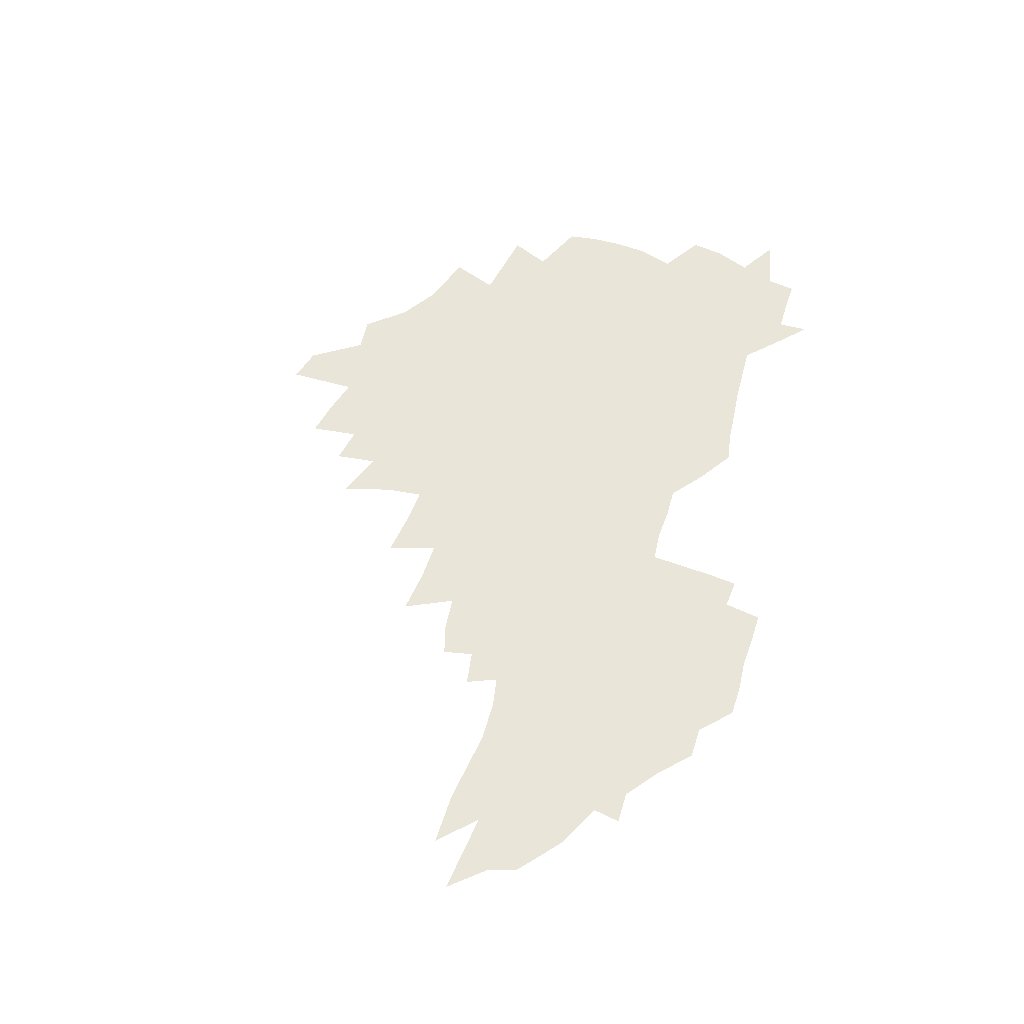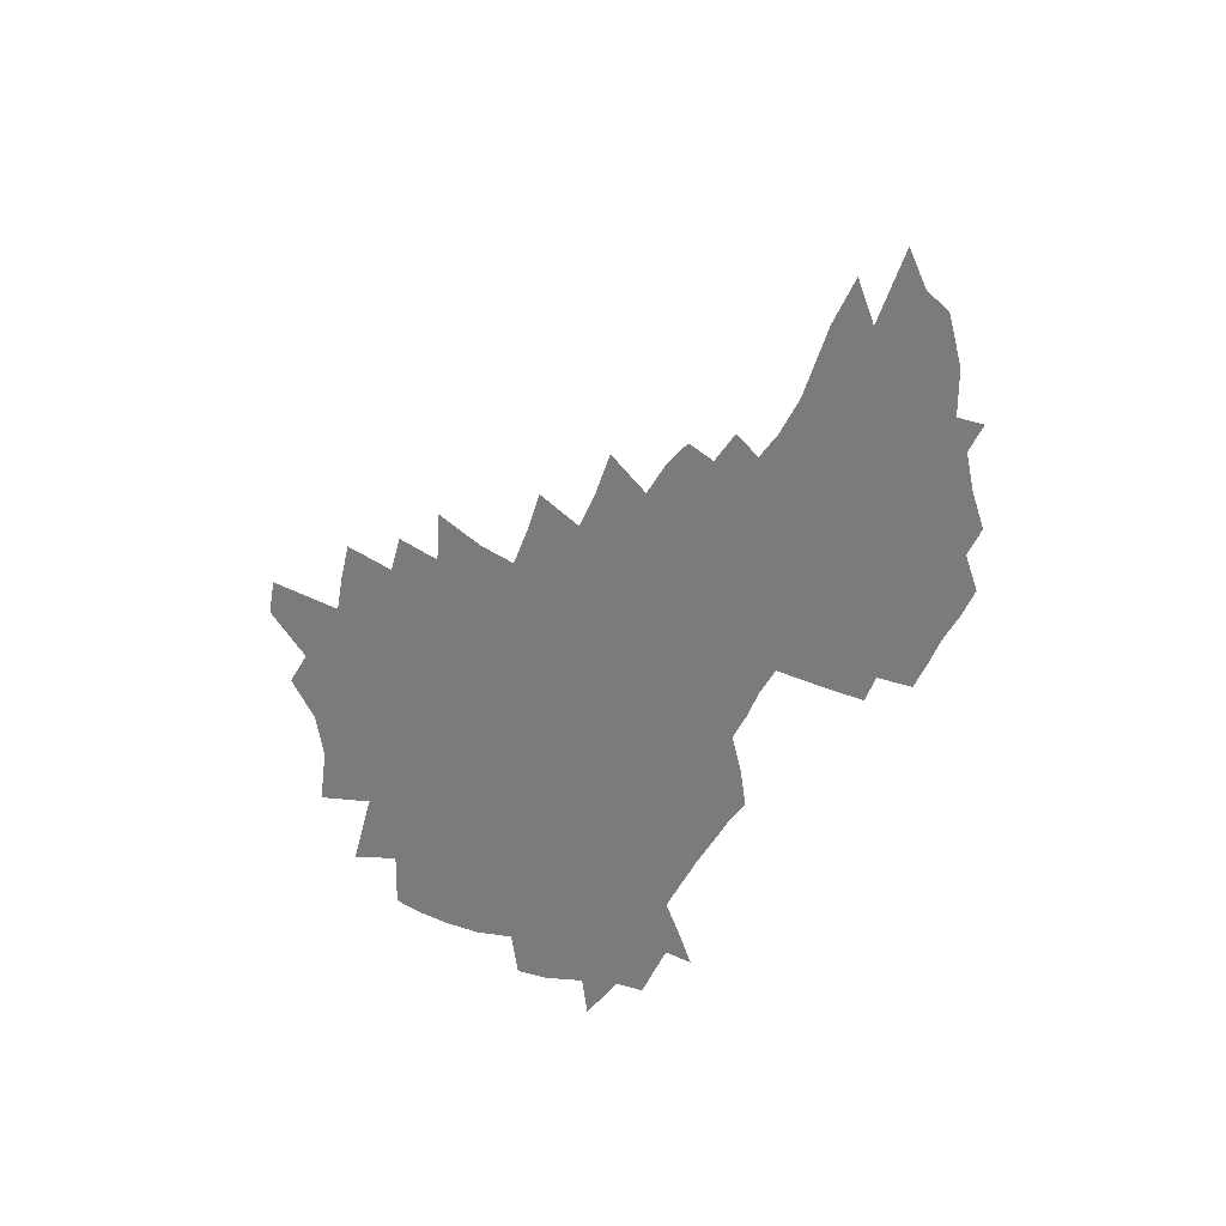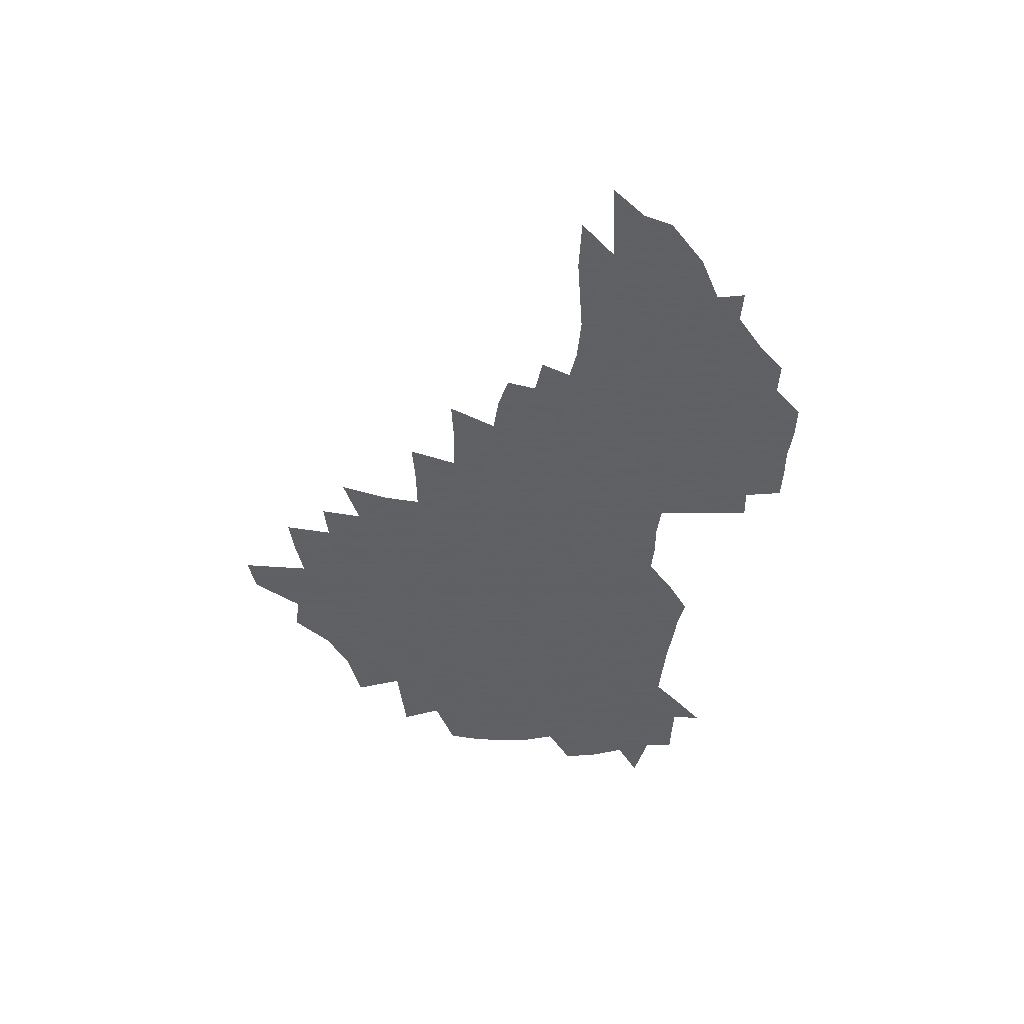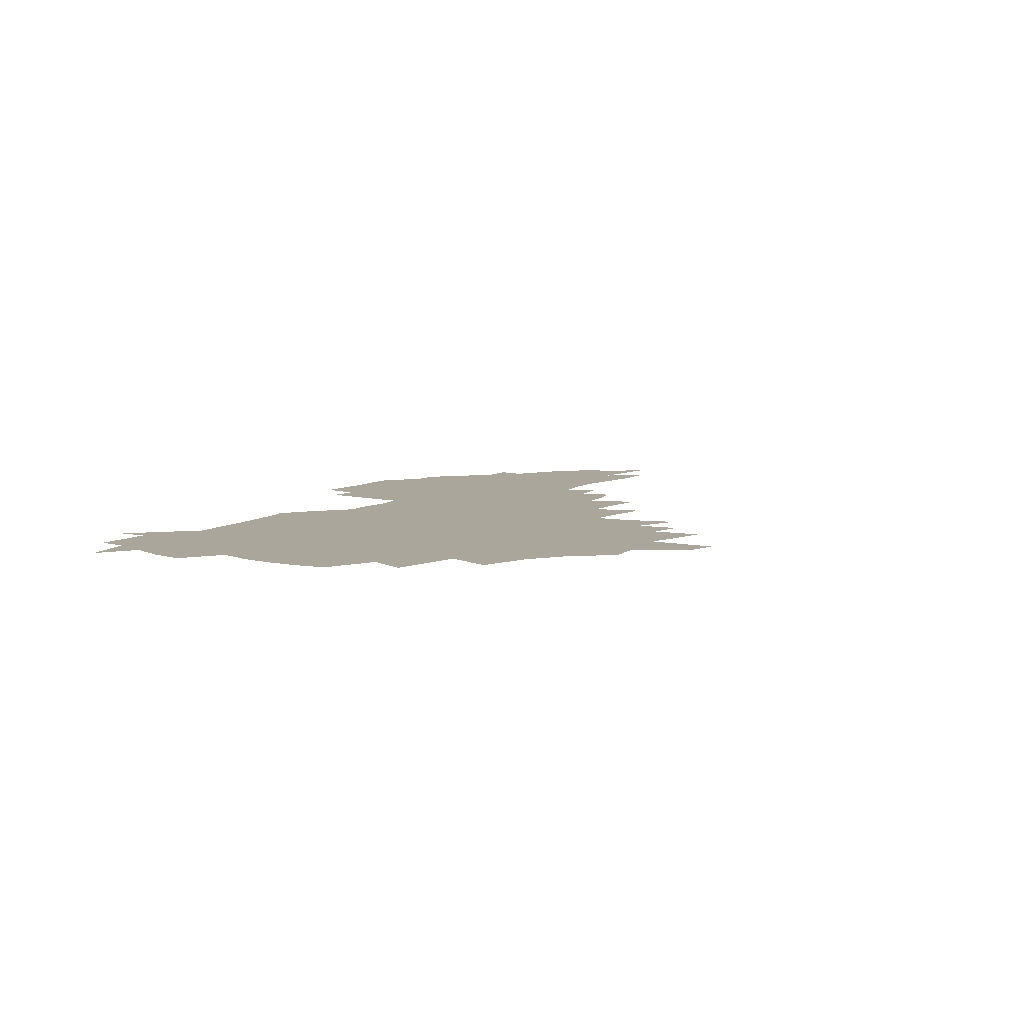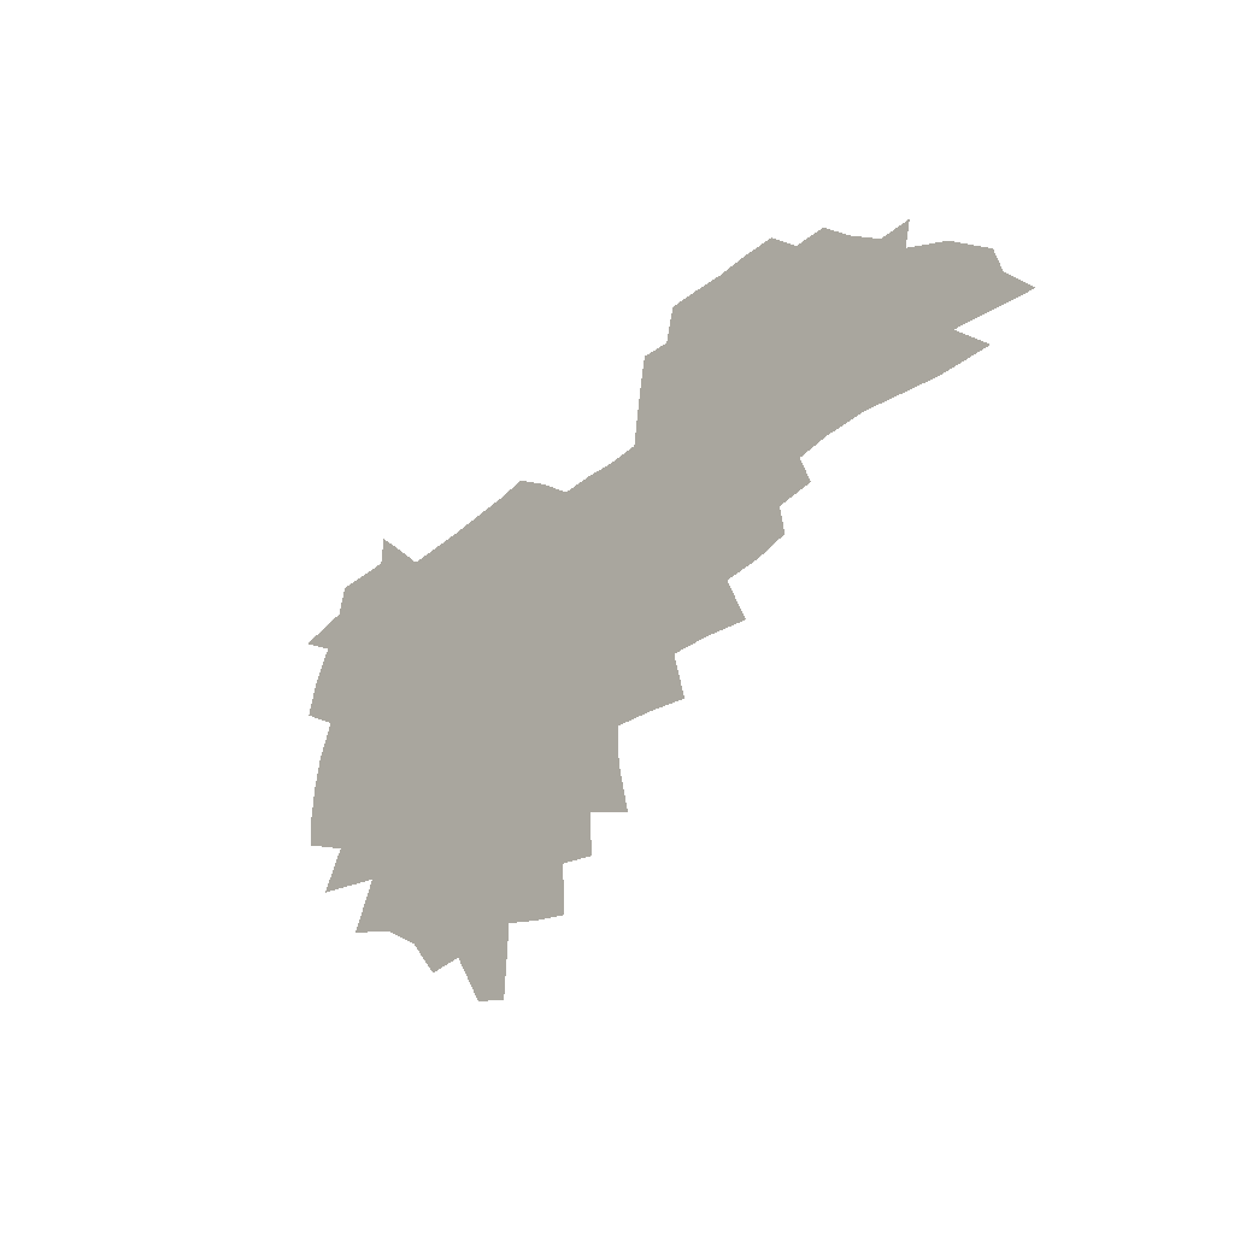
<metadata>
{"format":"obj","ext":"obj","renderer":"f3d","projection":"perspective","resolution":1024,"background":"white","views":[{"elev":58.1,"azim":103.0,"up":"+Z"},{"elev":-58.3,"azim":60.0,"up":"+Z"},{"elev":-45.3,"azim":81.9,"up":"+Z"},{"elev":7.9,"azim":-62.4,"up":"+Z"},{"elev":-37.7,"azim":48.5,"up":"+Y"}]}
</metadata>
<code>
v 204.9 266.9 0
v 211.4 222.5 0
v 214.7 237.7 0
v 222.2 254 0
v 229.1 270.3 0
v 231.8 284.2 0
v 221.6 148 0
v 220.6 162.6 0
v 221.3 177.5 0
v 223.6 192.6 0
v 229.6 208.6 0
v 233.2 223.7 0
v 235 238.6 0
v 238.8 253.9 0
v 243 269 0
v 245.6 282.8 0
v 236 117.5 0
v 244.9 135.2 0
v 248 150.4 0
v 248 164.6 0
v 245.6 178.9 0
v 245.8 193.7 0
v 247 208.4 0
v 251.4 223.9 0
v 251.7 238.4 0
v 253.6 253 0
v 256.1 267.3 0
v 259.8 281.8 0
v 260.3 295.9 0
v 260.3 87.11 0
v 269.7 108.3 0
v 270.1 123.3 0
v 276 139.6 0
v 278.6 153.6 0
v 273.8 166.6 0
v 268.6 180.3 0
v 264.2 194.4 0
v 266.5 209 0
v 268.4 223.7 0
v 268.8 238.1 0
v 270.4 252.6 0
v 272.4 266.9 0
v 273.9 280.9 0
v 283.8 77.31 0
v 289.8 97.01 0
v 290.3 111.7 0
v 291.5 126.5 0
v 293.9 141.4 0
v 293 154.6 0
v 294.5 168.1 0
v 289.7 181.4 0
v 285.9 195.2 0
v 285 209.3 0
v 283.4 223.5 0
v 284.6 237.7 0
v 285.1 251.9 0
v 286.6 266.1 0
v 301 63.86 0
v 304.9 83.62 0
v 304.8 97.81 0
v 306.3 113.3 0
v 307.6 128 0
v 309.4 142.7 0
v 308.3 155.5 0
v 309.9 169.1 0
v 309.4 181.9 0
v 305.3 195.5 0
v 304.4 209.2 0
v 302.9 223.2 0
v 301.4 237.3 0
v 301.7 251.4 0
v 301.8 265.6 0
v 314.4 44.87 0
v 318.2 67.84 0
v 319.5 84.29 0
v 320.2 99.39 0
v 321 114.2 0
v 322 128.9 0
v 324.1 144.2 0
v 324.9 157.3 0
v 323.8 169.7 0
v 323.3 182.7 0
v 322.8 195.7 0
v 321.2 209.2 0
v 321.2 222.6 0
v 318.9 236.8 0
v 317.7 251 0
v 317.2 265.2 0
v 330.1 44.99 0
v 333.1 69.14 0
v 334.1 85.52 0
v 334.5 100.1 0
v 336.1 116.5 0
v 336.4 130.1 0
v 336.7 143.4 0
v 337 157 0
v 338 170.7 0
v 337.4 183.2 0
v 336.7 196 0
v 335.4 209.4 0
v 334.7 222.9 0
v 334.1 236.6 0
v 333.4 250.4 0
v 331.5 265.5 0
v 343.7 20.19 0
v 346 48.49 0
v 347.1 68.13 0
v 347.9 85.67 0
v 348.3 100.1 0
v 349.1 116.2 0
v 349.4 129.1 0
v 349.9 143.6 0
v 350.2 157.7 0
v 350.3 171 0
v 350.1 183.4 0
v 349.5 196.4 0
v 348.9 209.7 0
v 347.9 223.3 0
v 348.1 236.7 0
v 347.1 250.6 0
v 345.7 265.7 0
v 359 14.62 0
v 360.7 46.48 0
v 361.6 63.72 0
v 361.7 83.54 0
v 362 99.72 0
v 362.3 114.8 0
v 362.7 129.1 0
v 363 143 0
v 363.1 156.8 0
v 363.2 170.2 0
v 362.9 183.5 0
v 362.6 196.7 0
v 362.3 210.1 0
v 362 223.5 0
v 361.4 237.5 0
v 360.4 251.6 0
v 359.6 267.2 0
v 361 286 0
v 376.7 40.52 0
v 376.3 61.89 0
v 375.6 83.05 0
v 376 97.73 0
v 376.2 112.7 0
v 376.1 127.9 0
v 376.7 141.5 0
v 376.7 155.6 0
v 376.2 170.4 0
v 376.1 183.5 0
v 375.9 196.8 0
v 375.7 210.3 0
v 375.4 224 0
v 375.7 239.5 0
v 375.4 254.9 0
v 392.8 35.65 0
v 391.7 58.37 0
v 390.5 79.02 0
v 390.4 95.46 0
v 390.3 111.2 0
v 390.4 125.9 0
v 391.2 139.7 0
v 391 154.1 0
v 389.3 170.1 0
v 389.2 183.5 0
v 389.3 196.8 0
v 389.2 210.4 0
v 389.3 224.3 0
v 390.2 241 0
v 408 54 0
v 406.9 73.94 0
v 405.2 93.12 0
v 406.1 108 0
v 405.9 123.2 0
v 406.3 137.9 0
v 405.4 153.2 0
v 404.5 168.2 0
v 403.5 182.7 0
v 402.9 196.8 0
v 402.8 210.4 0
v 402.9 223.9 0
v 404.2 240.5 0
v 428 63.44 0
v 423.2 87.34 0
v 422.5 104.7 0
v 423.8 119.4 0
v 421.3 137.2 0
v 420.6 152 0
v 418.8 167.8 0
v 417.7 182.3 0
v 416.6 196.8 0
v 416.5 210.4 0
v 416.9 224.1 0
v 418.2 238.6 0
v 441.1 101.7 0
v 438.6 120.7 0
v 437.5 135.8 0
v 435.4 151.7 0
v 433.1 167.9 0
v 432.2 181.9 0
v 430.2 196.9 0
v 431.1 210.4 0
v 430.8 223.9 0
v 432.7 238.7 0
v 434.6 253.3 0
v 437 270.1 0
v 439.4 283.7 0
v 459.4 97.62 0
v 454.2 120.8 0
v 452.3 136.8 0
v 449.9 152.7 0
v 447.7 168 0
v 446.4 182.3 0
v 444.8 196.6 0
v 445.4 210.1 0
v 444.6 223.7 0
v 446.3 237.7 0
v 448.2 252 0
v 450.7 267.4 0
v 452.9 281.6 0
v 457 299.3 0
v 472.4 118.9 0
v 467.5 137.9 0
v 464.7 153.5 0
v 461.5 169.3 0
v 460.4 183.1 0
v 460.2 196.7 0
v 458.9 210.4 0
v 457.4 223.4 0
v 461.5 238.2 0
v 463.6 252.5 0
v 464.5 266.2 0
v 467 280.7 0
v 471.4 298.1 0
v 492.7 114.8 0
v 483.6 138.4 0
v 479.8 154.5 0
v 478 168.8 0
v 475.4 183.3 0
v 475.1 197 0
v 474.9 210.6 0
v 474.9 224.2 0
v 477 238.3 0
v 477.6 252 0
v 479.9 266.3 0
v 482.4 280.9 0
v 485.4 296.3 0
v 500.2 138.8 0
v 495.5 155.3 0
v 492.2 170.1 0
v 490.4 183.8 0
v 489.9 197.2 0
v 490.3 210.7 0
v 490.4 224.2 0
v 491.6 238 0
v 493 251.8 0
v 496.3 266.6 0
v 497.2 280.3 0
v 501 296.3 0
v 514.4 141.8 0
v 512.5 156.1 0
v 508 170.9 0
v 506.3 184.3 0
v 503 198 0
v 503.5 210.7 0
v 506.2 224.5 0
v 506.2 237.8 0
v 507.7 251.4 0
v 511.4 266.2 0
v 510.8 279.4 0
v 515.4 294.9 0
v 528.8 157.5 0
v 523.9 172.2 0
v 522 185.1 0
v 521.7 198 0
v 519.6 211.2 0
v 520.7 224.3 0
v 519.9 237.5 0
v 521.7 250.8 0
v 524.6 265.2 0
v 528.5 280 0
v 537.7 173.7 0
v 536.7 185.8 0
v 536.1 198.4 0
v 534.8 211.4 0
v 534.4 224.3 0
v 538.6 237.8 0
v 537.8 250.9 0
v 540.2 264.6 0
v 543.5 278.7 0
v 557.4 172.8 0
v 553.8 186 0
v 551.6 198.7 0
v 550.8 211.4 0
v 552 224.3 0
v 554.4 237.4 0
v 554.8 250.6 0
v 556.7 264 0
v 592.9 165.2 0
v 572.8 185.7 0
v 569.7 198.6 0
v 568.5 211.2 0
v 569.6 224 0
v 568.4 237 0
v 572 250.2 0
v 617.3 163 0
v 601.8 181.3 0
v 592.4 196.9 0
v 586.8 210.8 0
v 585.2 223.8 0
v 583.7 236.4 0
v 586.9 249.4 0
v 639.2 174.1 0
v 626.5 191.5 0
v 623.2 205.6 0
v 604 224.5 0
f 4 5 1
f 11 12 2
f 2 12 3
f 12 13 3
f 3 13 4
f 13 14 4
f 4 14 5
f 14 15 5
f 5 15 6
f 15 16 6
f 18 19 7
f 7 19 8
f 19 20 8
f 8 20 9
f 20 21 9
f 9 21 10
f 21 22 10
f 10 22 11
f 22 23 11
f 11 23 12
f 23 24 12
f 12 24 13
f 24 25 13
f 13 25 14
f 25 26 14
f 14 26 15
f 26 27 15
f 15 27 16
f 27 28 16
f 31 32 17
f 17 32 18
f 32 33 18
f 18 33 19
f 33 34 19
f 19 34 20
f 34 35 20
f 20 35 21
f 35 36 21
f 21 36 22
f 36 37 22
f 22 37 23
f 37 38 23
f 23 38 24
f 38 39 24
f 24 39 25
f 39 40 25
f 25 40 26
f 40 41 26
f 26 41 27
f 41 42 27
f 27 42 28
f 42 43 28
f 28 43 29
f 44 45 30
f 30 45 31
f 45 46 31
f 31 46 32
f 46 47 32
f 32 47 33
f 47 48 33
f 33 48 34
f 48 49 34
f 34 49 35
f 49 50 35
f 35 50 36
f 50 51 36
f 36 51 37
f 51 52 37
f 37 52 38
f 52 53 38
f 38 53 39
f 53 54 39
f 39 54 40
f 54 55 40
f 40 55 41
f 55 56 41
f 41 56 42
f 56 57 42
f 42 57 43
f 58 59 44
f 44 59 45
f 59 60 45
f 45 60 46
f 60 61 46
f 46 61 47
f 61 62 47
f 47 62 48
f 62 63 48
f 48 63 49
f 63 64 49
f 49 64 50
f 64 65 50
f 50 65 51
f 65 66 51
f 51 66 52
f 66 67 52
f 52 67 53
f 67 68 53
f 53 68 54
f 68 69 54
f 54 69 55
f 69 70 55
f 55 70 56
f 70 71 56
f 56 71 57
f 71 72 57
f 73 74 58
f 58 74 59
f 74 75 59
f 59 75 60
f 75 76 60
f 60 76 61
f 76 77 61
f 61 77 62
f 77 78 62
f 62 78 63
f 78 79 63
f 63 79 64
f 79 80 64
f 64 80 65
f 80 81 65
f 65 81 66
f 81 82 66
f 66 82 67
f 82 83 67
f 67 83 68
f 83 84 68
f 68 84 69
f 84 85 69
f 69 85 70
f 85 86 70
f 70 86 71
f 86 87 71
f 71 87 72
f 87 88 72
f 73 89 74
f 89 90 74
f 74 90 75
f 90 91 75
f 75 91 76
f 91 92 76
f 76 92 77
f 92 93 77
f 77 93 78
f 93 94 78
f 78 94 79
f 94 95 79
f 79 95 80
f 95 96 80
f 80 96 81
f 96 97 81
f 81 97 82
f 97 98 82
f 82 98 83
f 98 99 83
f 83 99 84
f 99 100 84
f 84 100 85
f 100 101 85
f 85 101 86
f 101 102 86
f 86 102 87
f 102 103 87
f 87 103 88
f 103 104 88
f 105 106 89
f 89 106 90
f 106 107 90
f 90 107 91
f 107 108 91
f 91 108 92
f 108 109 92
f 92 109 93
f 109 110 93
f 93 110 94
f 110 111 94
f 94 111 95
f 111 112 95
f 95 112 96
f 112 113 96
f 96 113 97
f 113 114 97
f 97 114 98
f 114 115 98
f 98 115 99
f 115 116 99
f 99 116 100
f 116 117 100
f 100 117 101
f 117 118 101
f 101 118 102
f 118 119 102
f 102 119 103
f 119 120 103
f 103 120 104
f 120 121 104
f 105 122 106
f 122 123 106
f 106 123 107
f 123 124 107
f 107 124 108
f 124 125 108
f 108 125 109
f 125 126 109
f 109 126 110
f 126 127 110
f 110 127 111
f 127 128 111
f 111 128 112
f 128 129 112
f 112 129 113
f 129 130 113
f 113 130 114
f 130 131 114
f 114 131 115
f 131 132 115
f 115 132 116
f 132 133 116
f 116 133 117
f 133 134 117
f 117 134 118
f 134 135 118
f 118 135 119
f 135 136 119
f 119 136 120
f 136 137 120
f 120 137 121
f 137 138 121
f 123 140 124
f 140 141 124
f 124 141 125
f 141 142 125
f 125 142 126
f 142 143 126
f 126 143 127
f 143 144 127
f 127 144 128
f 144 145 128
f 128 145 129
f 145 146 129
f 129 146 130
f 146 147 130
f 130 147 131
f 147 148 131
f 131 148 132
f 148 149 132
f 132 149 133
f 149 150 133
f 133 150 134
f 150 151 134
f 134 151 135
f 151 152 135
f 135 152 136
f 152 153 136
f 136 153 137
f 153 154 137
f 137 154 138
f 140 155 141
f 155 156 141
f 141 156 142
f 156 157 142
f 142 157 143
f 157 158 143
f 143 158 144
f 158 159 144
f 144 159 145
f 159 160 145
f 145 160 146
f 160 161 146
f 146 161 147
f 161 162 147
f 147 162 148
f 162 163 148
f 148 163 149
f 163 164 149
f 149 164 150
f 164 165 150
f 150 165 151
f 165 166 151
f 151 166 152
f 166 167 152
f 152 167 153
f 167 168 153
f 153 168 154
f 156 169 157
f 169 170 157
f 157 170 158
f 170 171 158
f 158 171 159
f 171 172 159
f 159 172 160
f 172 173 160
f 160 173 161
f 173 174 161
f 161 174 162
f 174 175 162
f 162 175 163
f 175 176 163
f 163 176 164
f 176 177 164
f 164 177 165
f 177 178 165
f 165 178 166
f 178 179 166
f 166 179 167
f 179 180 167
f 167 180 168
f 180 181 168
f 170 182 171
f 182 183 171
f 171 183 172
f 183 184 172
f 172 184 173
f 184 185 173
f 173 185 174
f 185 186 174
f 174 186 175
f 186 187 175
f 175 187 176
f 187 188 176
f 176 188 177
f 188 189 177
f 177 189 178
f 189 190 178
f 178 190 179
f 190 191 179
f 179 191 180
f 191 192 180
f 180 192 181
f 192 193 181
f 184 194 185
f 194 195 185
f 185 195 186
f 195 196 186
f 186 196 187
f 196 197 187
f 187 197 188
f 197 198 188
f 188 198 189
f 198 199 189
f 189 199 190
f 199 200 190
f 190 200 191
f 200 201 191
f 191 201 192
f 201 202 192
f 192 202 193
f 202 203 193
f 194 207 195
f 207 208 195
f 195 208 196
f 208 209 196
f 196 209 197
f 209 210 197
f 197 210 198
f 210 211 198
f 198 211 199
f 211 212 199
f 199 212 200
f 212 213 200
f 200 213 201
f 213 214 201
f 201 214 202
f 214 215 202
f 202 215 203
f 215 216 203
f 203 216 204
f 216 217 204
f 204 217 205
f 217 218 205
f 205 218 206
f 218 219 206
f 208 221 209
f 221 222 209
f 209 222 210
f 222 223 210
f 210 223 211
f 223 224 211
f 211 224 212
f 224 225 212
f 212 225 213
f 225 226 213
f 213 226 214
f 226 227 214
f 214 227 215
f 227 228 215
f 215 228 216
f 228 229 216
f 216 229 217
f 229 230 217
f 217 230 218
f 230 231 218
f 218 231 219
f 231 232 219
f 219 232 220
f 232 233 220
f 221 234 222
f 234 235 222
f 222 235 223
f 235 236 223
f 223 236 224
f 236 237 224
f 224 237 225
f 237 238 225
f 225 238 226
f 238 239 226
f 226 239 227
f 239 240 227
f 227 240 228
f 240 241 228
f 228 241 229
f 241 242 229
f 229 242 230
f 242 243 230
f 230 243 231
f 243 244 231
f 231 244 232
f 244 245 232
f 232 245 233
f 245 246 233
f 235 247 236
f 247 248 236
f 236 248 237
f 248 249 237
f 237 249 238
f 249 250 238
f 238 250 239
f 250 251 239
f 239 251 240
f 251 252 240
f 240 252 241
f 252 253 241
f 241 253 242
f 253 254 242
f 242 254 243
f 254 255 243
f 243 255 244
f 255 256 244
f 244 256 245
f 256 257 245
f 245 257 246
f 257 258 246
f 247 259 248
f 259 260 248
f 248 260 249
f 260 261 249
f 249 261 250
f 261 262 250
f 250 262 251
f 262 263 251
f 251 263 252
f 263 264 252
f 252 264 253
f 264 265 253
f 253 265 254
f 265 266 254
f 254 266 255
f 266 267 255
f 255 267 256
f 267 268 256
f 256 268 257
f 268 269 257
f 257 269 258
f 269 270 258
f 260 271 261
f 271 272 261
f 261 272 262
f 272 273 262
f 262 273 263
f 273 274 263
f 263 274 264
f 274 275 264
f 264 275 265
f 275 276 265
f 265 276 266
f 276 277 266
f 266 277 267
f 277 278 267
f 267 278 268
f 278 279 268
f 268 279 269
f 279 280 269
f 269 280 270
f 272 281 273
f 281 282 273
f 273 282 274
f 282 283 274
f 274 283 275
f 283 284 275
f 275 284 276
f 284 285 276
f 276 285 277
f 285 286 277
f 277 286 278
f 286 287 278
f 278 287 279
f 287 288 279
f 279 288 280
f 288 289 280
f 281 290 282
f 290 291 282
f 282 291 283
f 291 292 283
f 283 292 284
f 292 293 284
f 284 293 285
f 293 294 285
f 285 294 286
f 294 295 286
f 286 295 287
f 295 296 287
f 287 296 288
f 296 297 288
f 288 297 289
f 290 298 291
f 298 299 291
f 291 299 292
f 299 300 292
f 292 300 293
f 300 301 293
f 293 301 294
f 301 302 294
f 294 302 295
f 302 303 295
f 295 303 296
f 303 304 296
f 296 304 297
f 298 305 299
f 305 306 299
f 299 306 300
f 306 307 300
f 300 307 301
f 307 308 301
f 301 308 302
f 308 309 302
f 302 309 303
f 309 310 303
f 303 310 304
f 310 311 304
f 306 312 307
f 312 313 307
f 307 313 308
f 313 314 308
f 308 314 309
f 314 315 309
f 309 315 310

</code>
